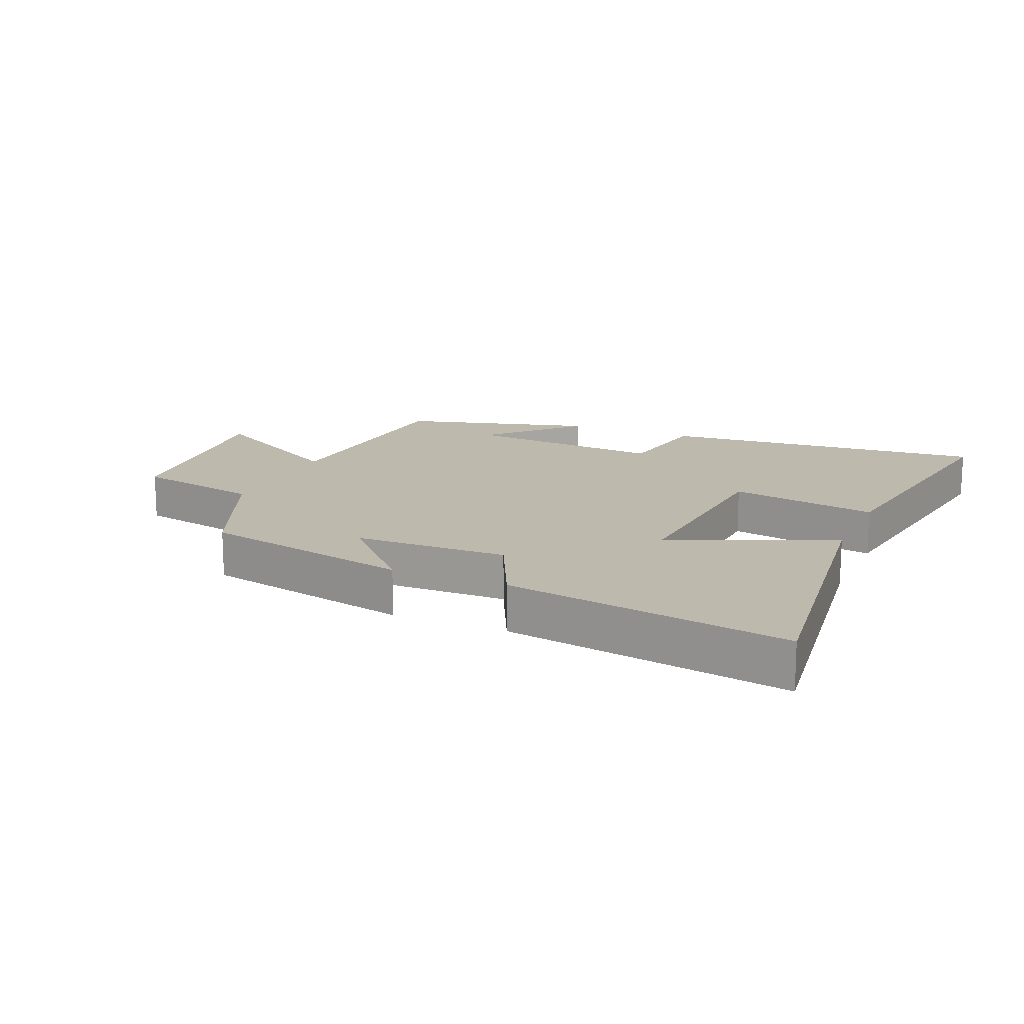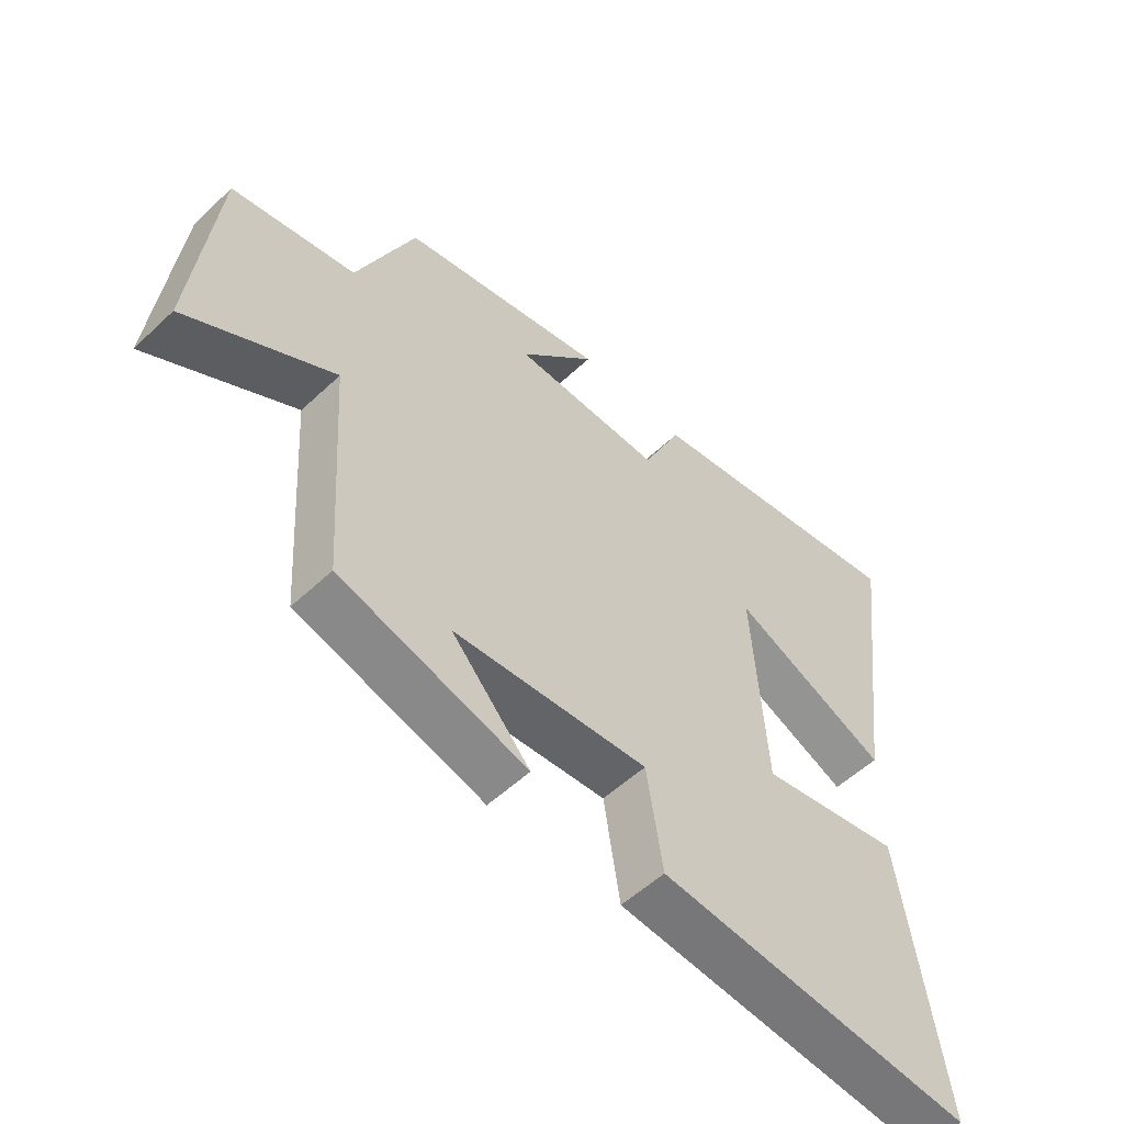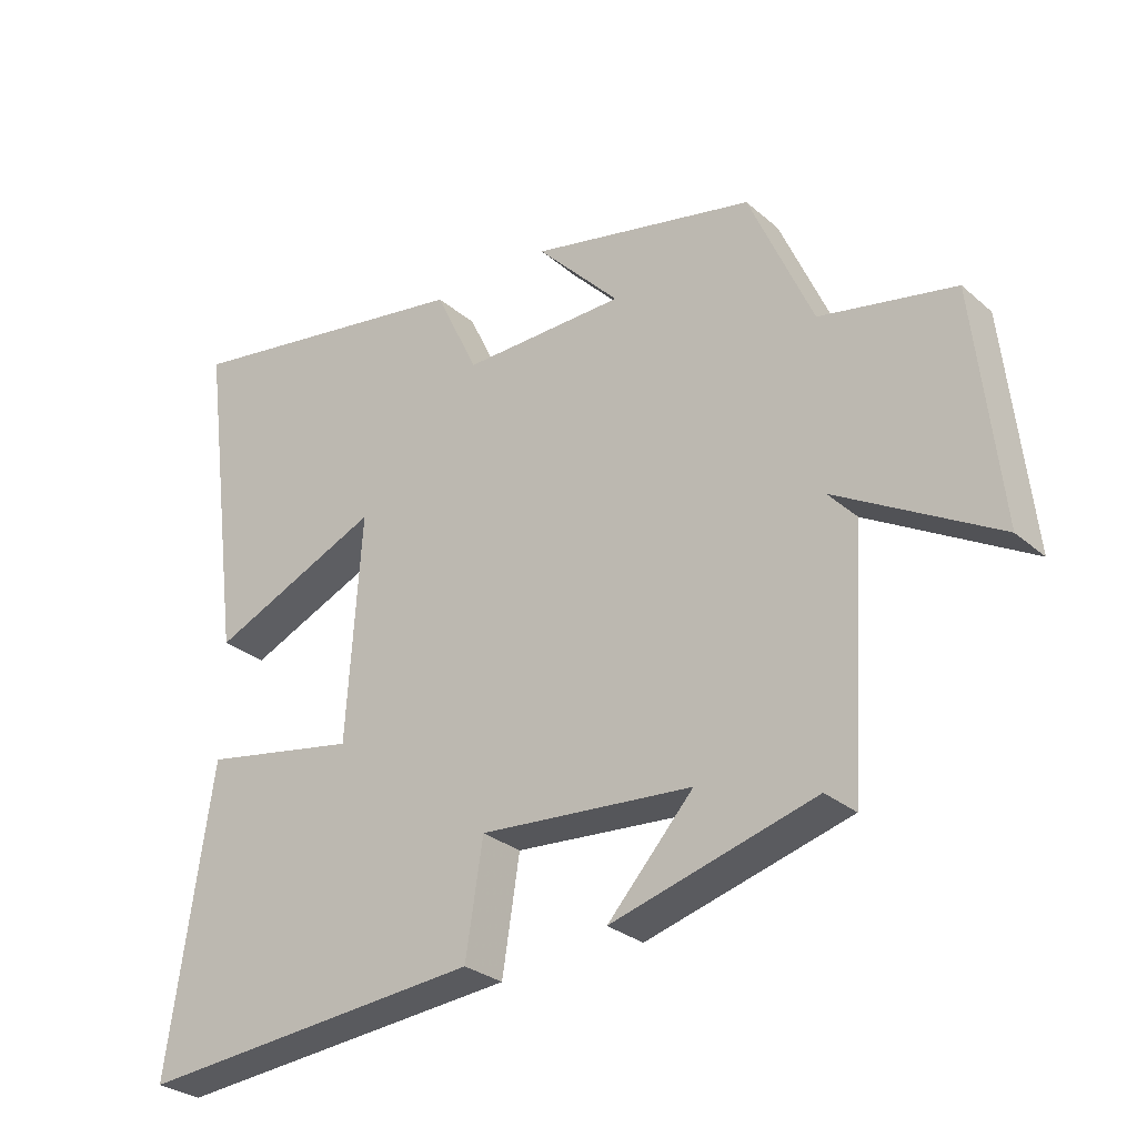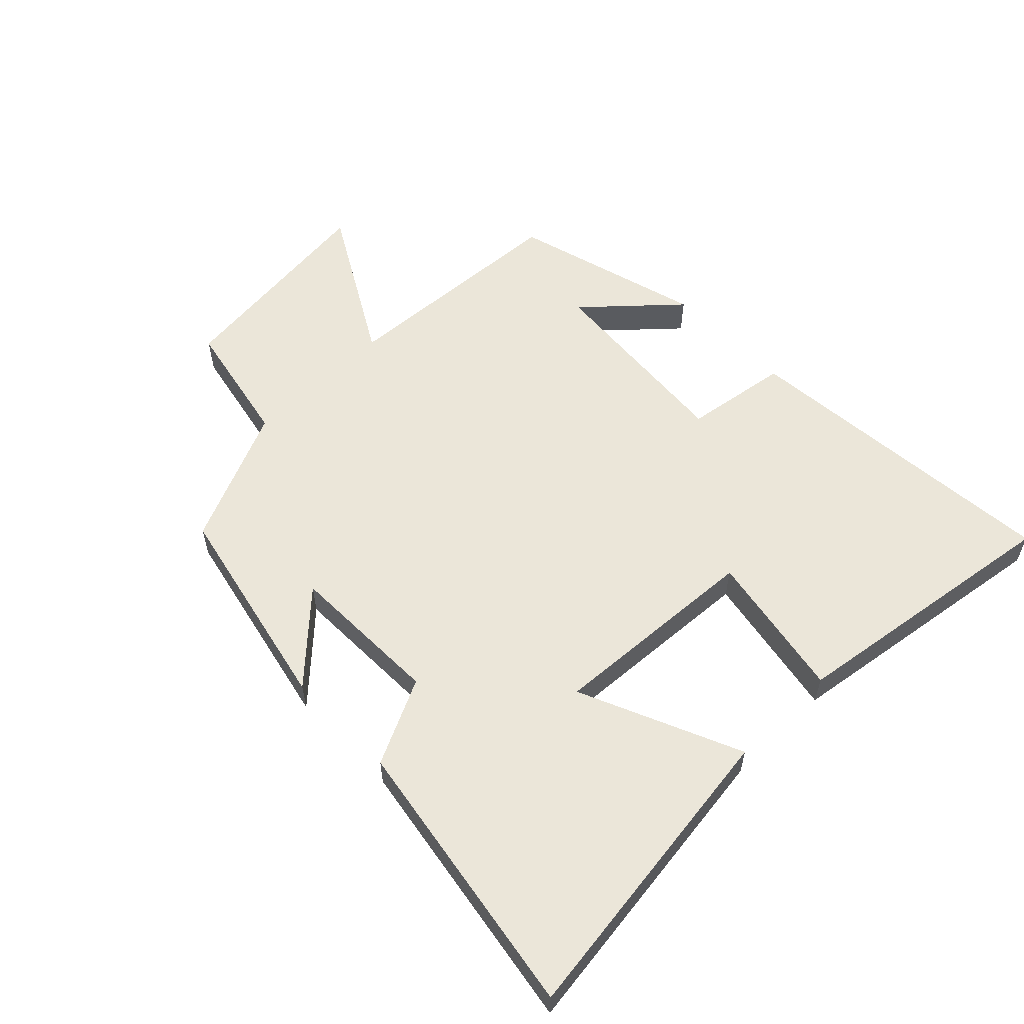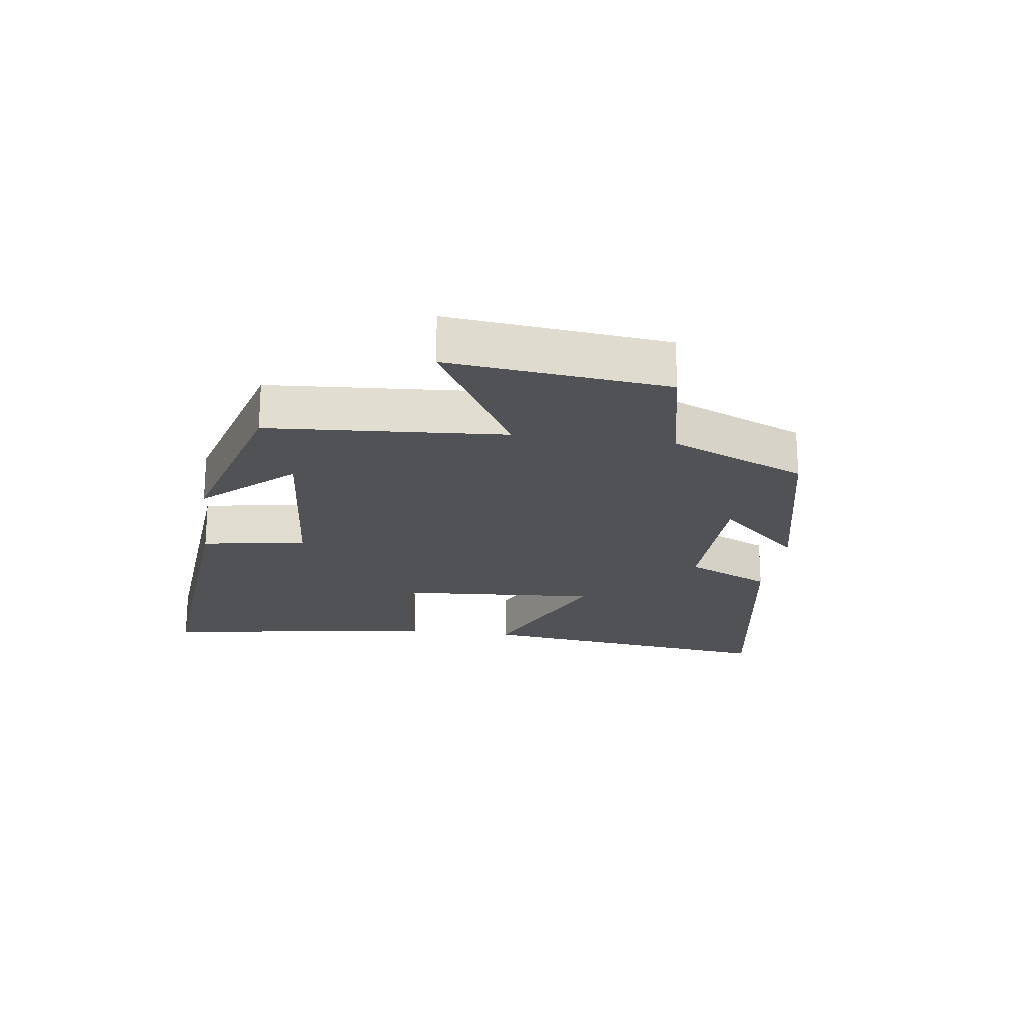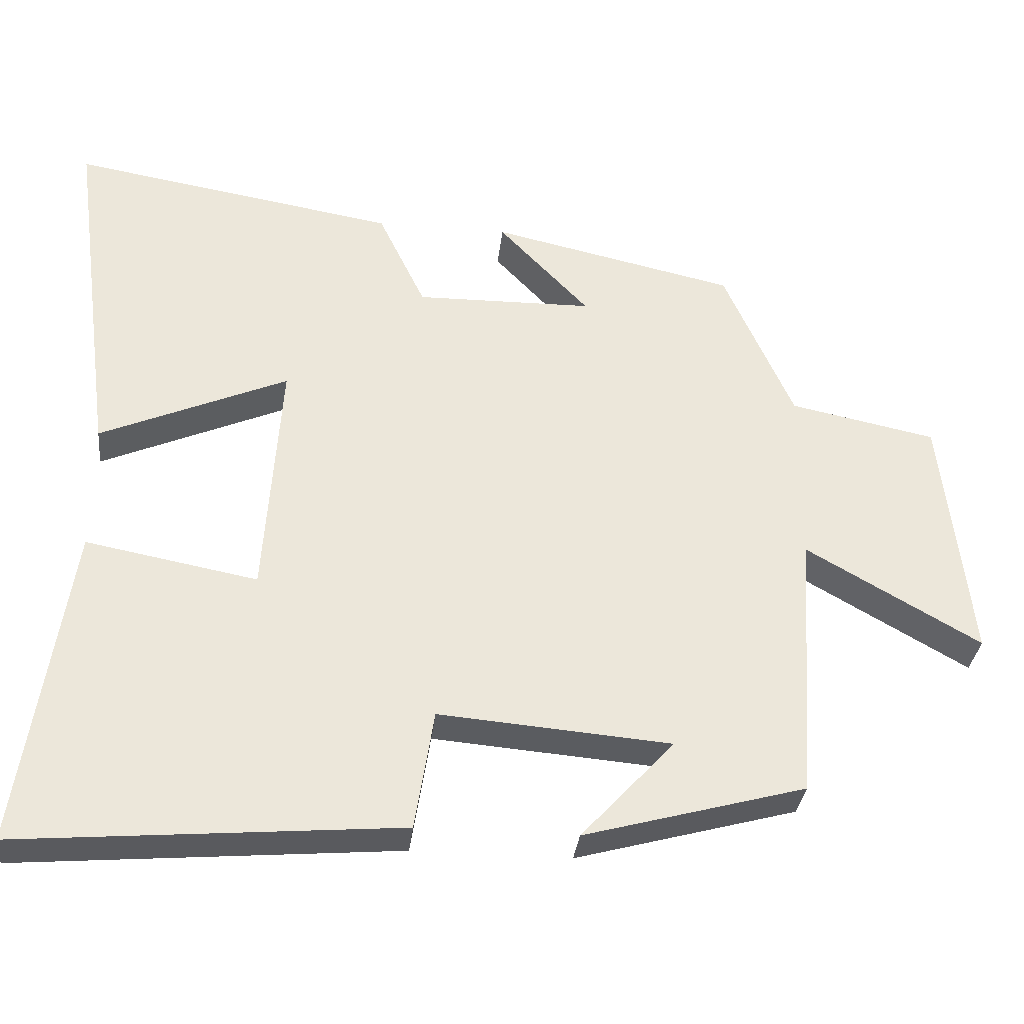
<metadata>
{"format":"obj","ext":"obj","renderer":"f3d","projection":"perspective","resolution":1024,"background":"white","views":[{"elev":15.3,"azim":23.5,"up":"+Y"},{"elev":-54.2,"azim":-45.1,"up":"+Z"},{"elev":-28.8,"azim":-141.5,"up":"+Z"},{"elev":57.5,"azim":45.6,"up":"+Y"},{"elev":-20.8,"azim":-97.7,"up":"+Y"},{"elev":-33.2,"azim":173.7,"up":"+Z"}]}
</metadata>
<code>
v 0.565 0.07 0.575
v 0.5 0.07 0.082
v 0.243 0.07 0.194
v 0.265 0.07 -0.142
v 0.5 0.07 -0.098
v 0.566 0.07 -0.544
v 0.045 0.07 -0.5
v 0.019 0.07 -0.334
v -0.299 0.07 -0.36
v -0.171 0.07 -0.5
v -0.475 0.07 -0.416
v -0.5 0.07 -0.041
v -0.739 0.07 -0.178
v -0.701 0.07 0.168
v -0.5 0.07 0.209
v -0.405 0.07 0.426
v -0.068 0.07 0.5
v -0.193 0.07 0.368
v 0.051 0.07 0.364
v 0.116 0.07 0.5
v 0.565 0 0.575
v 0.5 0 0.082
v 0.243 0 0.194
v 0.265 0 -0.142
v 0.5 0 -0.098
v 0.566 0 -0.544
v 0.045 0 -0.5
v 0.019 0 -0.334
v -0.299 0 -0.36
v -0.171 0 -0.5
v -0.475 0 -0.416
v -0.5 0 -0.041
v -0.739 0 -0.178
v -0.701 0 0.168
v -0.5 0 0.209
v -0.405 0 0.426
v -0.068 0 0.5
v -0.193 0 0.368
v 0.051 0 0.364
v 0.116 0 0.5
f 19 20 1 2
f 15 16 17 18
f 15 18 19
f 12 13 14 15
f 9 10 11
f 9 11 12 15
f 5 6 7 8
f 4 5 8 9
f 3 4 9 15
f 19 2 3
f 3 15 19
f 22 21 40 39
f 38 37 36 35
f 39 38 35
f 35 34 33 32
f 31 30 29
f 35 32 31 29
f 28 27 26 25
f 29 28 25 24
f 35 29 24 23
f 23 22 39
f 39 35 23
f 1 21 22 2
f 2 22 23 3
f 3 23 24 4
f 4 24 25 5
f 5 25 26 6
f 6 26 27 7
f 7 27 28 8
f 8 28 29 9
f 9 29 30 10
f 10 30 31 11
f 11 31 32 12
f 12 32 33 13
f 13 33 34 14
f 14 34 35 15
f 15 35 36 16
f 16 36 37 17
f 17 37 38 18
f 18 38 39 19
f 19 39 40 20
f 20 40 21 1

</code>
